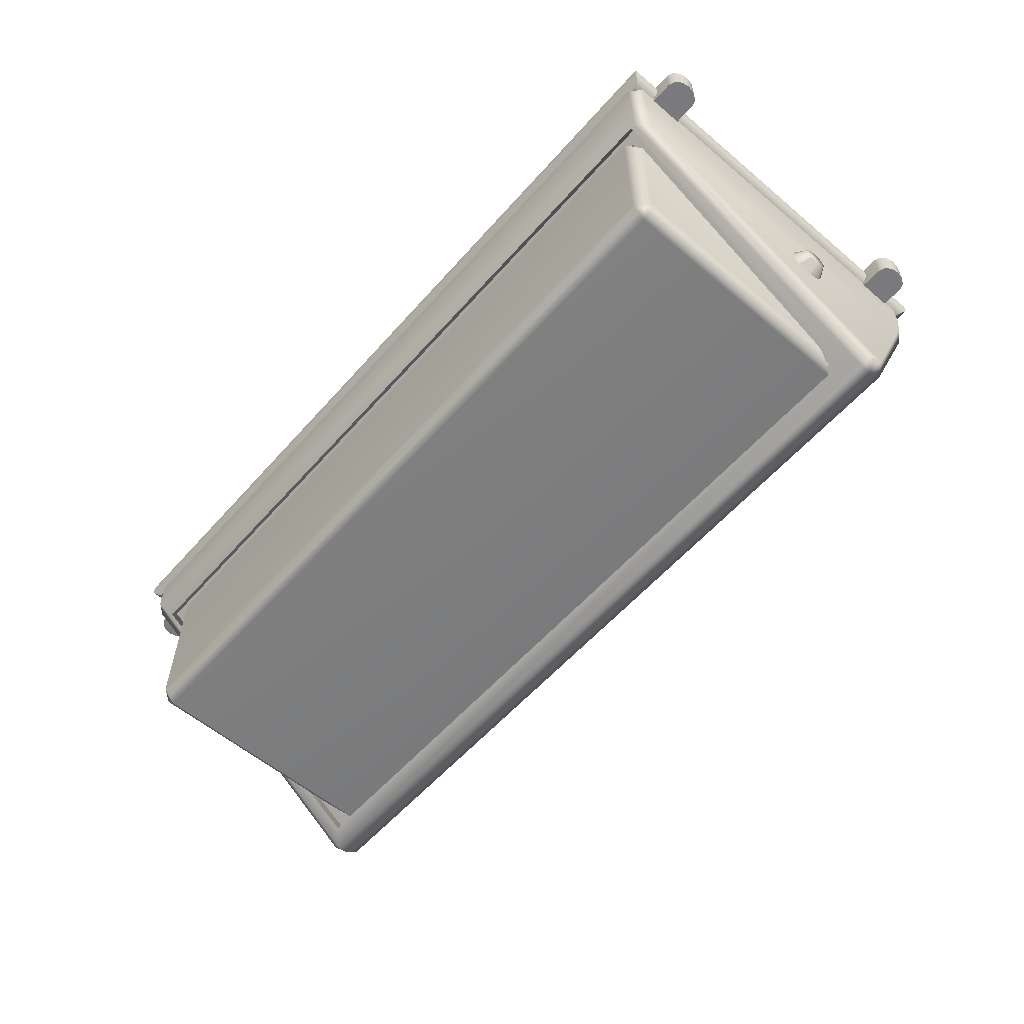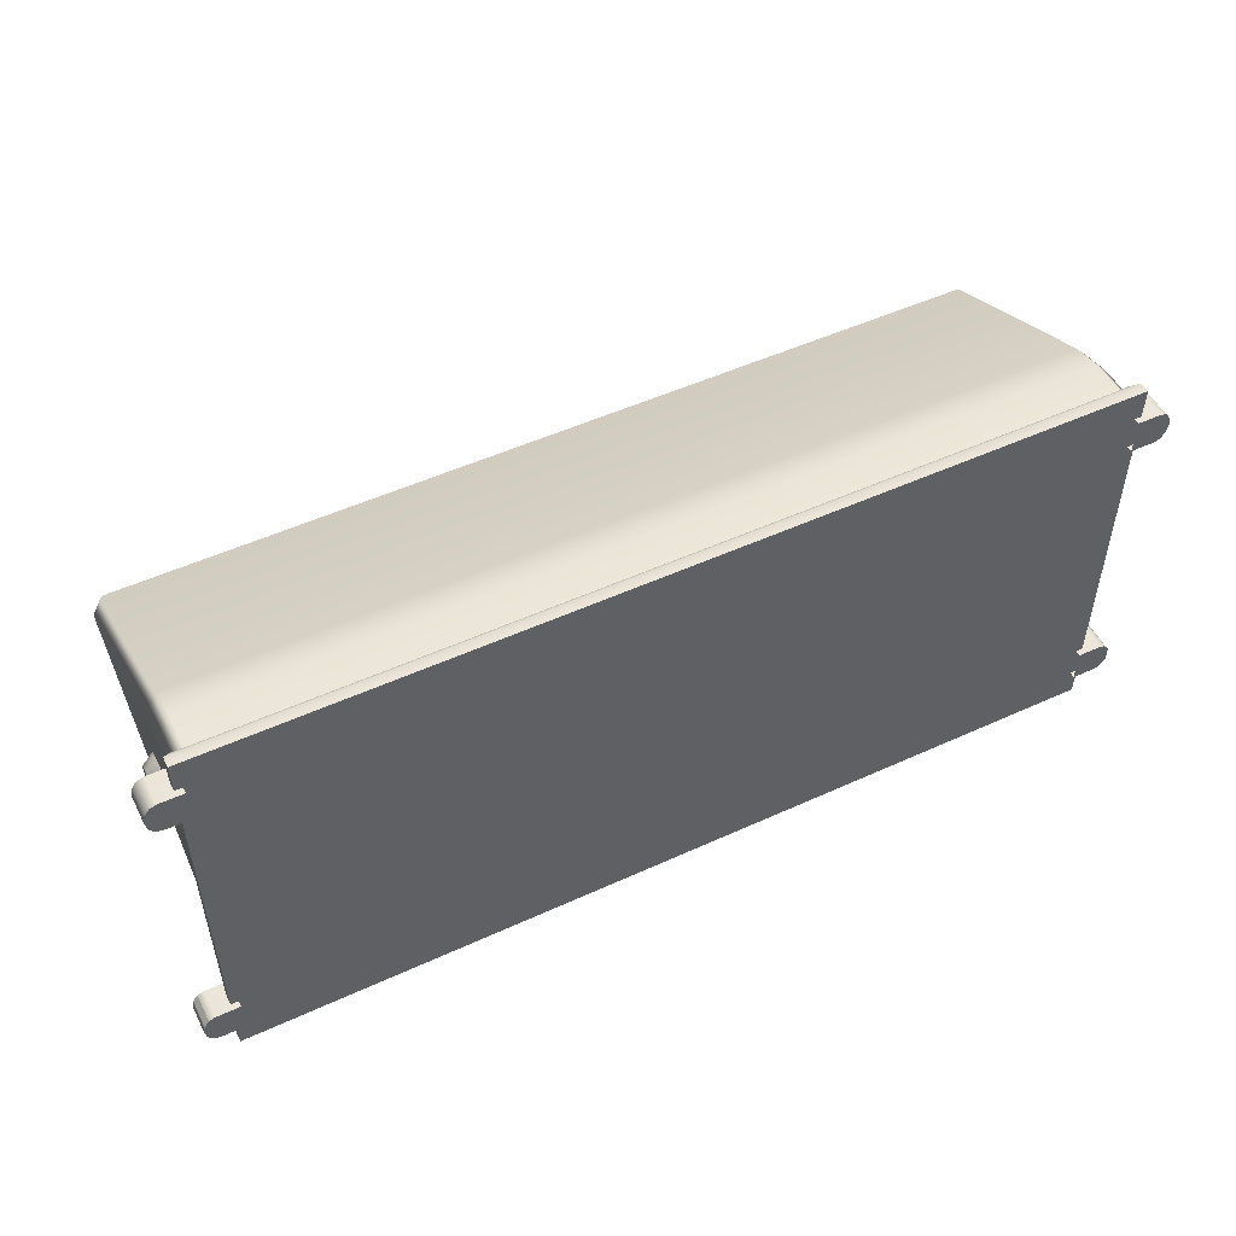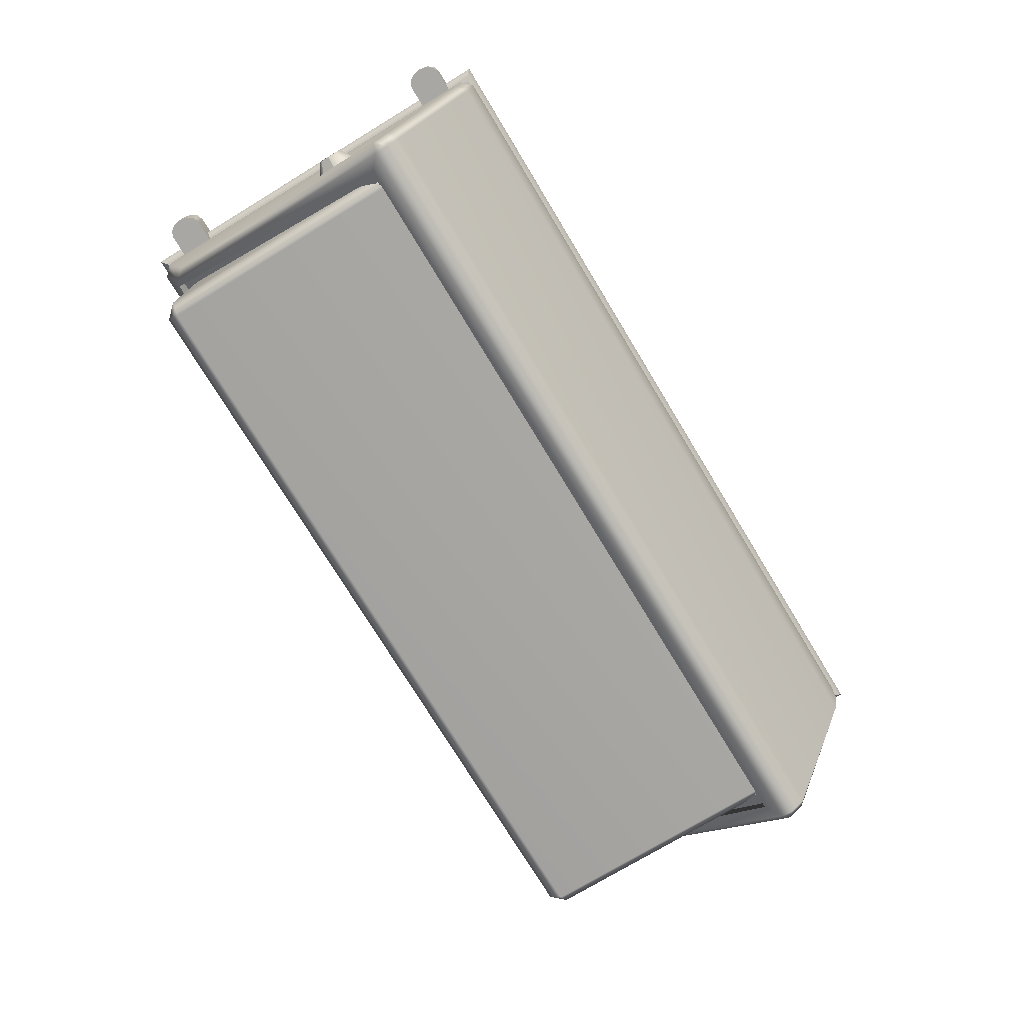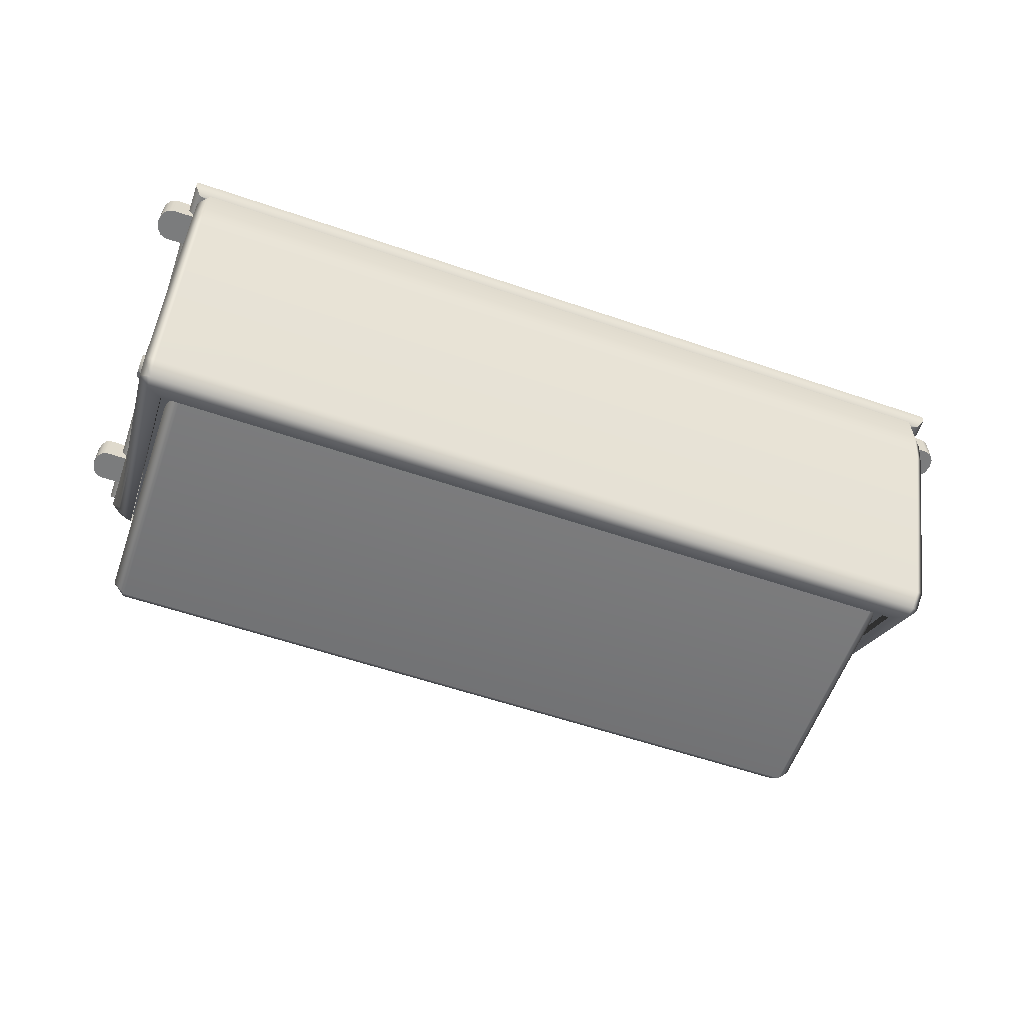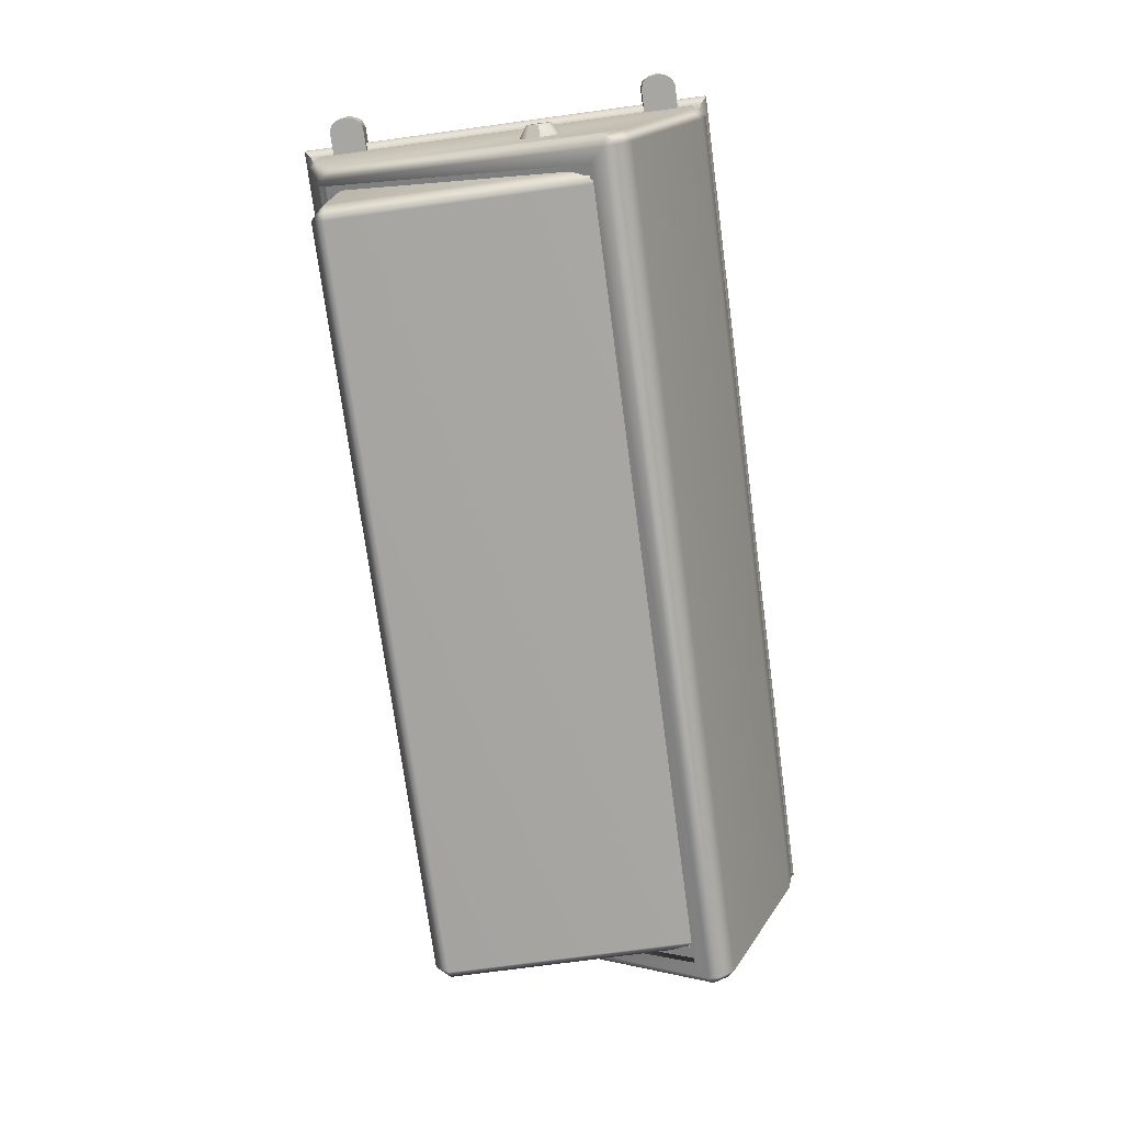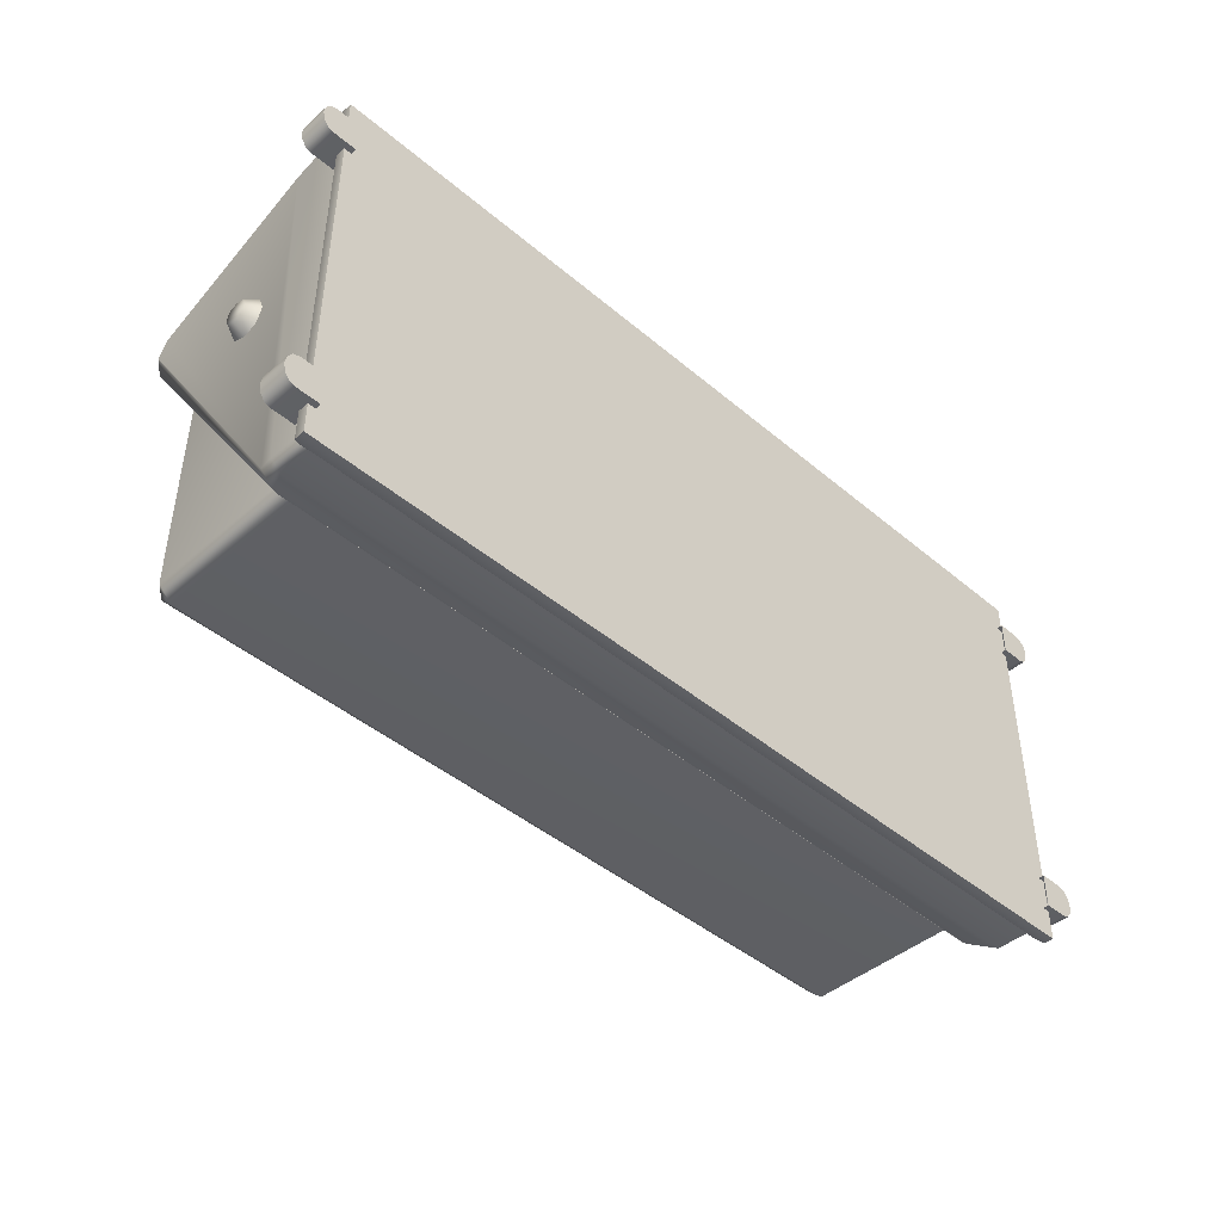
<metadata>
{"format":"obj","ext":"obj","renderer":"f3d","projection":"perspective","resolution":1024,"background":"white","views":[{"elev":-58.2,"azim":48.9,"up":"+Z"},{"elev":50.9,"azim":-26.5,"up":"+Y"},{"elev":-74.6,"azim":121.2,"up":"+Z"},{"elev":-58.7,"azim":160.6,"up":"+Z"},{"elev":-74.3,"azim":97.7,"up":"+Z"},{"elev":-44.1,"azim":-44.6,"up":"+Y"}]}
</metadata>
<code>
g default
v 26.58 16.4 -0.3569
v -26.58 16.4 -0.3569
v 26.58 -8.945 -0.3569
v -26.58 -8.945 -0.3569
v 25.63 -8.39 -1.382
v -25.63 -8.39 -1.382
v -25.63 15.84 -1.382
v 25.63 15.84 -1.382
v 26.58 -8.945 -0.9825
v 26.18 -8.545 -1.382
v -26.58 -8.945 -0.9825
v -26.18 -8.545 -1.382
v 26.58 16.4 -0.9825
v 26.18 16 -1.382
v -26.58 16.4 -0.9825
v -26.18 16 -1.382
v 24.59 -7.873 -4.953
v 24.59 8.707 -15.94
v 24.59 -7.547 -4.551
v 23.9 -7.061 -4.946
v 24.59 9.034 -15.54
v 23.9 8.548 -15.14
v -24.59 -7.873 -4.953
v 25.49 9.484 -16.56
v 26.13 9.68 -15.9
v 25.51 -8.642 -3.294
v 26.16 -7.985 -3.342
v 25.63 -7.052 -4.895
v 24.91 -7.825 -4.89
v 26.16 15.44 -3.342
v 25.51 16.09 -3.408
v 25.5 15.73 -5.177
v 26.15 15.1 -4.981
v 25.51 -8.642 -1.289
v 26.16 -7.989 -1.289
v 26.16 15.44 -1.289
v 25.51 16.09 -1.289
v 26.16 10.75 -15.28
v 26.14 9.8 -15.9
v 25.51 11.12 -15.89
v 25.49 10.23 -16.56
v -24.59 8.707 -15.94
v -24.59 -7.547 -4.551
v -23.9 -7.061 -4.946
v -24.59 9.034 -15.54
v -23.9 8.548 -15.14
v -25.49 9.484 -16.56
v -26.13 9.68 -15.9
v -25.51 -8.642 -3.294
v -26.16 -7.985 -3.342
v -25.63 -7.052 -4.895
v -24.91 -7.825 -4.89
v -26.16 15.44 -3.342
v -25.51 16.09 -3.408
v -25.5 15.73 -5.177
v -26.15 15.1 -4.981
v -25.51 -8.642 -1.289
v -26.16 -7.989 -1.289
v -26.16 15.44 -1.289
v -25.51 16.09 -1.289
v -26.16 10.75 -15.28
v -26.14 9.8 -15.9
v -25.51 11.12 -15.89
v -25.49 10.23 -16.56
v 23.44 -7.382 -4.713
v 24.23 -6.564 -5.365
v 24.23 -6.564 -14.59
v 23.44 -7.382 -14.59
v 23.44 -6.564 -15.48
v 24.23 7.385 -14.59
v 23.44 8.876 -15.48
v 23.9 8.588 -14.96
v -23.44 -7.382 -4.713
v -24.23 -6.564 -5.365
v -24.23 -6.564 -14.59
v -23.44 -7.382 -14.59
v -23.44 -6.564 -15.48
v -24.23 7.385 -14.59
v -23.44 8.876 -15.48
v -23.9 8.588 -14.96
v 25.91 5.067 -8.748
v 25.91 5.966 -9.121
v 25.91 6.865 -8.748
v 25.91 7.237 -7.849
v 25.91 6.865 -6.951
v 25.91 5.966 -6.578
v 25.91 5.067 -6.951
v 25.91 4.695 -7.849
v 26.69 5.436 -8.38
v 26.69 5.966 -8.6
v 26.69 6.497 -8.38
v 26.69 6.716 -7.849
v 26.69 6.497 -7.319
v 26.69 5.966 -7.099
v 26.69 5.436 -7.319
v 26.69 5.216 -7.849
v -25.91 5.067 -8.748
v -25.91 5.966 -9.121
v -25.91 6.865 -8.748
v -25.91 7.237 -7.849
v -25.91 6.865 -6.951
v -25.91 5.966 -6.578
v -25.91 5.067 -6.951
v -25.91 4.695 -7.849
v -26.69 5.436 -8.38
v -26.69 5.966 -8.6
v -26.69 6.497 -8.38
v -26.69 6.716 -7.849
v -26.69 6.497 -7.319
v -26.69 5.966 -7.099
v -26.69 5.436 -7.319
v -26.69 5.216 -7.849
v -27.94 -5.131 -1.739
v -28.21 -5.512 -1.739
v -28.32 -6.039 -1.739
v -28.21 -6.567 -1.739
v -27.94 -6.948 -1.739
v -27.55 -7.083 -1.739
v -27.55 -4.995 -1.739
v -27.94 -5.131 0
v -28.21 -5.512 0
v -28.32 -6.039 0
v -28.21 -6.567 0
v -27.94 -6.948 0
v -27.55 -7.083 0
v -27.55 -4.995 0
v -26.13 -7.082 -1.739
v -26.13 -7.082 0
v -26.13 -4.997 -1.739
v -26.13 -4.997 0
v -27.94 14.4 0
v -28.21 14.02 0
v -28.32 13.49 0
v -28.21 12.96 0
v -27.94 12.58 0
v -27.55 12.45 0
v -27.55 14.53 0
v -27.94 14.4 -1.739
v -28.21 14.02 -1.739
v -28.32 13.49 -1.739
v -28.21 12.96 -1.739
v -27.94 12.58 -1.739
v -27.55 12.45 -1.739
v -27.55 14.53 -1.739
v -26.13 12.45 0
v -26.13 12.45 -1.739
v -26.13 14.53 0
v -26.13 14.53 -1.739
v 27.94 -6.948 0
v 28.21 -6.567 0
v 28.32 -6.039 0
v 28.21 -5.512 0
v 27.94 -5.131 0
v 27.55 -4.995 0
v 27.55 -7.083 0
v 27.94 -6.948 -1.739
v 28.21 -6.567 -1.739
v 28.32 -6.039 -1.739
v 28.21 -5.512 -1.739
v 27.94 -5.131 -1.739
v 27.55 -4.995 -1.739
v 27.55 -7.083 -1.739
v 26.13 -4.997 0
v 26.13 -4.997 -1.739
v 26.13 -7.082 0
v 26.13 -7.082 -1.739
v 27.94 12.58 -1.739
v 28.21 12.96 -1.739
v 28.32 13.49 -1.739
v 28.21 14.02 -1.739
v 27.94 14.4 -1.739
v 27.55 14.53 -1.739
v 27.55 12.45 -1.739
v 27.94 12.58 0
v 28.21 12.96 0
v 28.32 13.49 0
v 28.21 14.02 0
v 27.94 14.4 0
v 27.55 14.53 0
v 27.55 12.45 0
v 26.13 14.53 -1.739
v 26.13 14.53 0
v 26.13 12.45 -1.739
v 26.13 12.45 0
g Building_Light_LOD0 Building_Light
f 1 2 4 3
f 9 10 14 13
f 10 9 11 12
f 12 11 15 16
f 13 14 16 15
f 13 15 2 1
f 3 4 11 9
f 11 4 2 15
f 3 9 13 1
f 10 12 6 5
f 12 16 7 6
f 16 14 8 7
f 14 10 5 8
f 44 20 19 43
f 21 19 20 22
f 19 17 23 43
f 18 17 19 21
f 24 25 28 29
f 26 27 35 34
f 27 26 29 28
f 30 31 37 36
f 31 30 33 32
f 27 28 33 30
f 31 32 55 54
f 26 34 57 49
f 30 36 35 27
f 38 28 25 39
f 24 29 17 18
f 38 39 41 40
f 40 41 64 63
f 25 24 41 39
f 38 40 32 33
f 45 46 44 43
f 42 45 43 23
f 21 45 42 18
f 22 46 45 21
f 47 52 51 48
f 49 57 58 50
f 50 51 52 49
f 53 59 60 54
f 54 55 56 53
f 18 42 47 24
f 50 53 56 51
f 53 50 58 59
f 56 61 51
f 29 26 49 52 23 17
f 47 42 23 52
f 31 54 60 37
f 61 63 64 62
f 48 62 64 47
f 61 56 55 63
f 24 47 64 41
f 40 63 55 32
f 51 61 62 48
f 33 28 38
f 66 65 68 67
f 72 69 71
f 67 70 66
f 67 68 69
f 67 72 70
f 67 69 72
f 74 75 76 73
f 80 79 77
f 75 74 78
f 75 77 76
f 69 77 79 71
f 68 76 77 69
f 65 73 76 68
f 75 78 80
f 75 80 77
f 81 82 90 89
f 82 83 91 90
f 83 84 92 91
f 84 85 93 92
f 85 86 94 93
f 86 87 95 94
f 87 88 96 95
f 88 81 89 96
f 91 94 95 90
f 92 93 94 91
f 90 95 96 89
f 97 105 106 98
f 98 106 107 99
f 99 107 108 100
f 100 108 109 101
f 101 109 110 102
f 102 110 111 103
f 103 111 112 104
f 104 112 105 97
f 107 106 111 110
f 108 107 110 109
f 106 105 112 111
f 113 114 121 120
f 114 115 122 121
f 115 116 123 122
f 116 117 124 123
f 117 118 125 124
f 119 113 120 126
f 114 117 116 115
f 125 118 127 128
f 119 126 130 129
f 124 121 122 123
f 119 118 113
f 113 118 117 114
f 129 127 118 119
f 125 120 121 124
f 128 130 126 125
f 125 126 120
f 131 138 139 132
f 132 139 140 133
f 133 140 141 134
f 134 141 142 135
f 135 142 143 136
f 137 144 138 131
f 132 133 134 135
f 143 146 145 136
f 137 147 148 144
f 142 141 140 139
f 137 131 136
f 131 132 135 136
f 147 137 136 145
f 143 142 139 138
f 146 143 144 148
f 143 138 144
f 149 156 157 150
f 150 157 158 151
f 151 158 159 152
f 152 159 160 153
f 153 160 161 154
f 155 162 156 149
f 150 151 152 153
f 161 164 163 154
f 155 165 166 162
f 160 159 158 157
f 155 149 154
f 149 150 153 154
f 165 155 154 163
f 161 160 157 156
f 164 161 162 166
f 161 156 162
f 167 168 175 174
f 168 169 176 175
f 169 170 177 176
f 170 171 178 177
f 171 172 179 178
f 173 167 174 180
f 168 171 170 169
f 179 172 181 182
f 173 180 184 183
f 178 175 176 177
f 173 172 167
f 167 172 171 168
f 183 181 172 173
f 179 174 175 178
f 182 184 180 179
f 179 180 174

</code>
